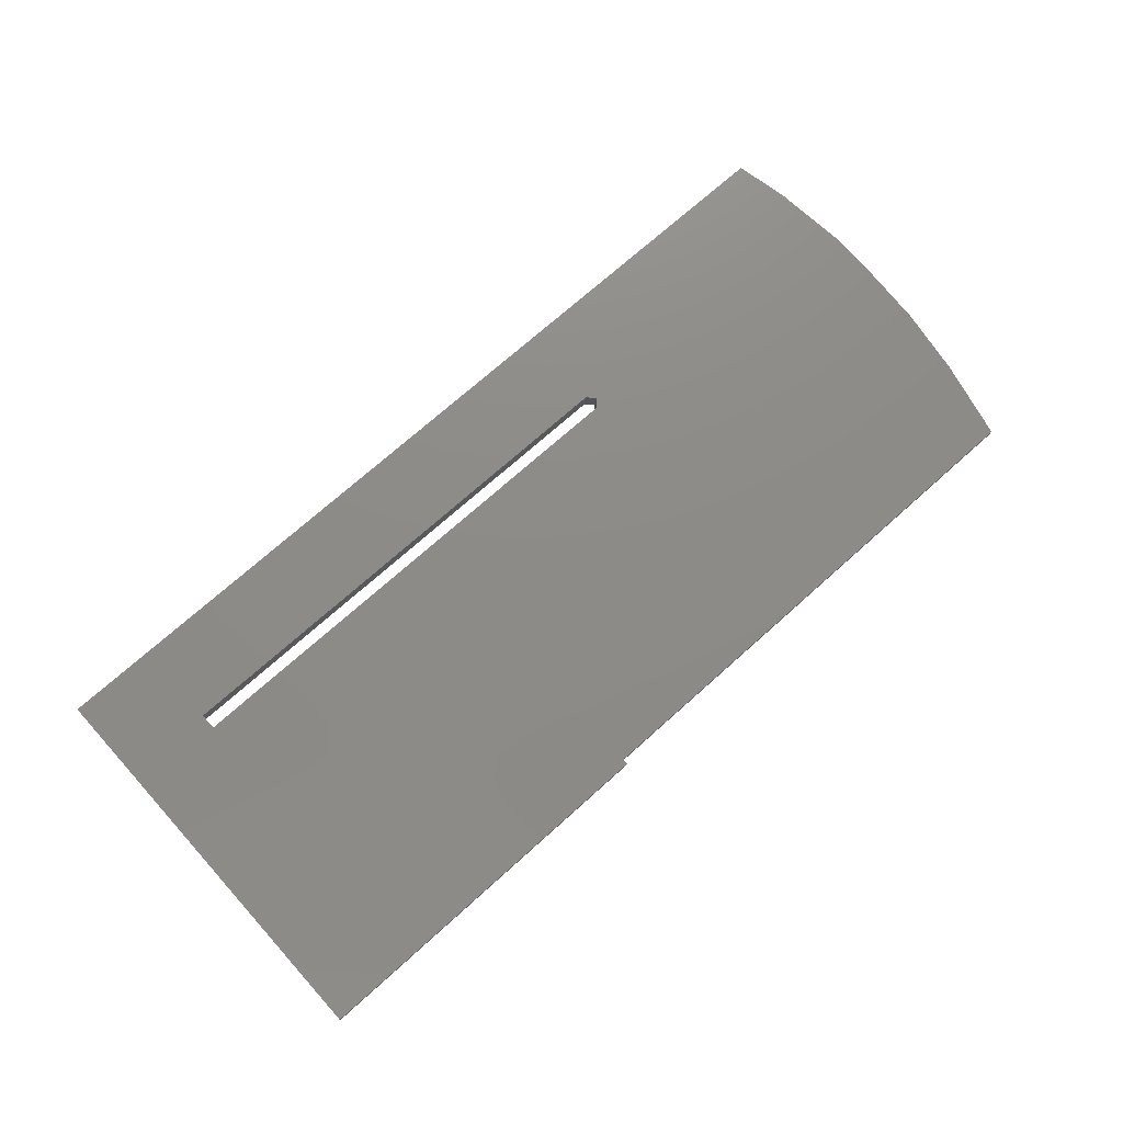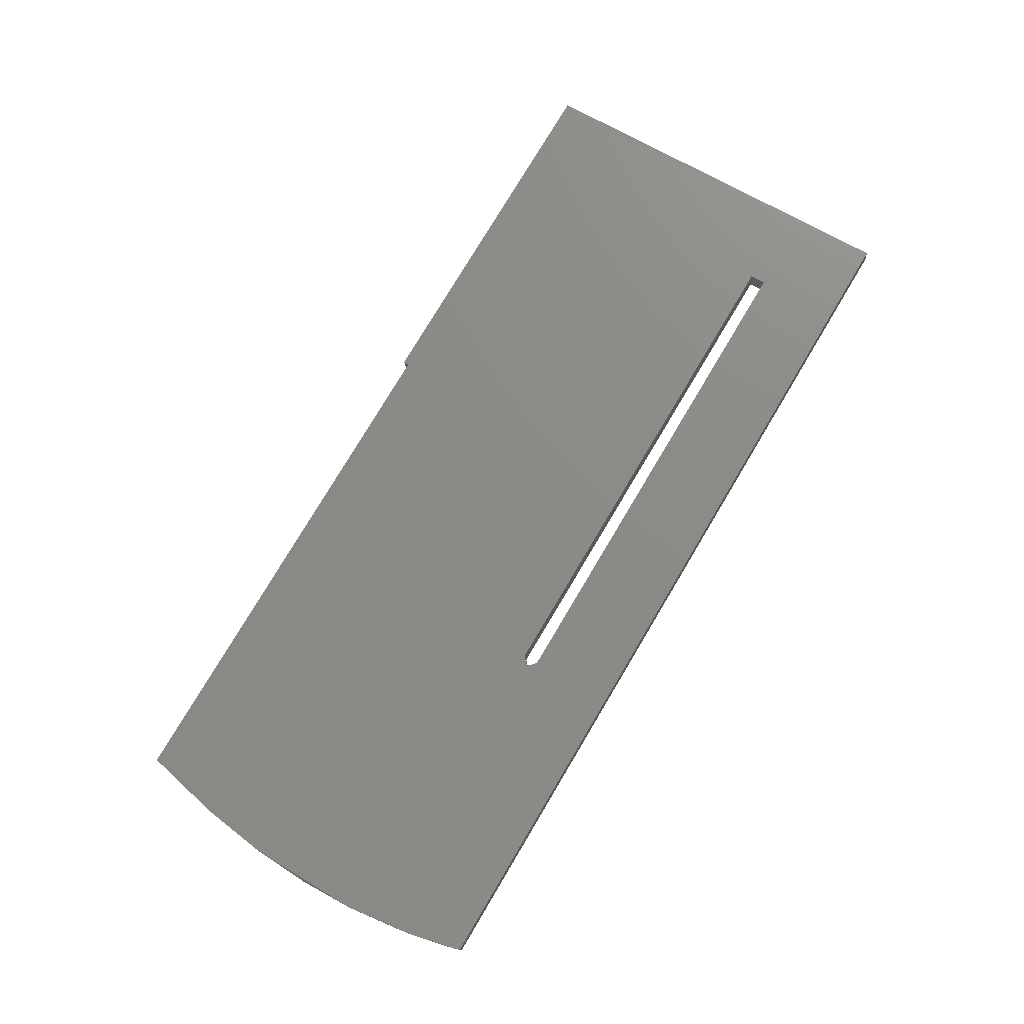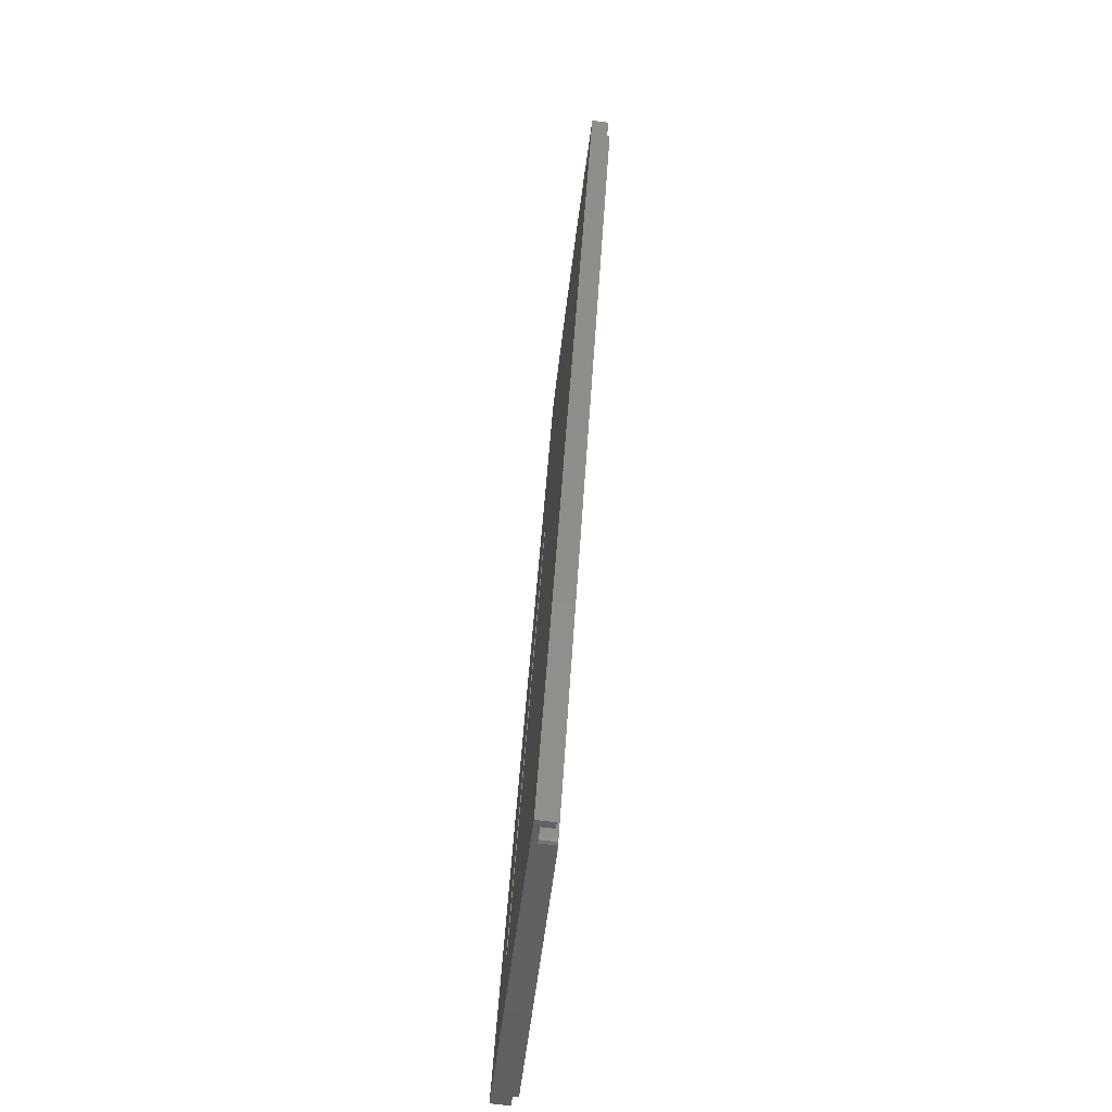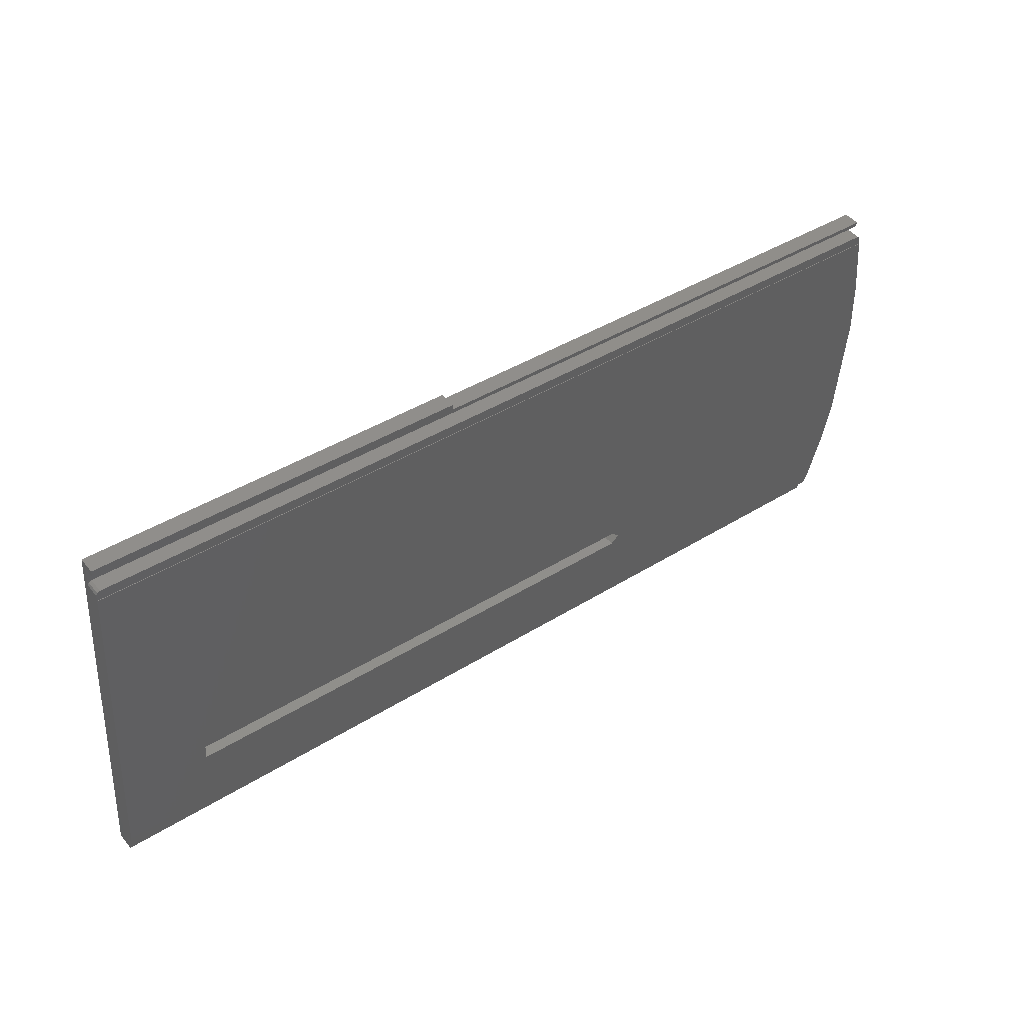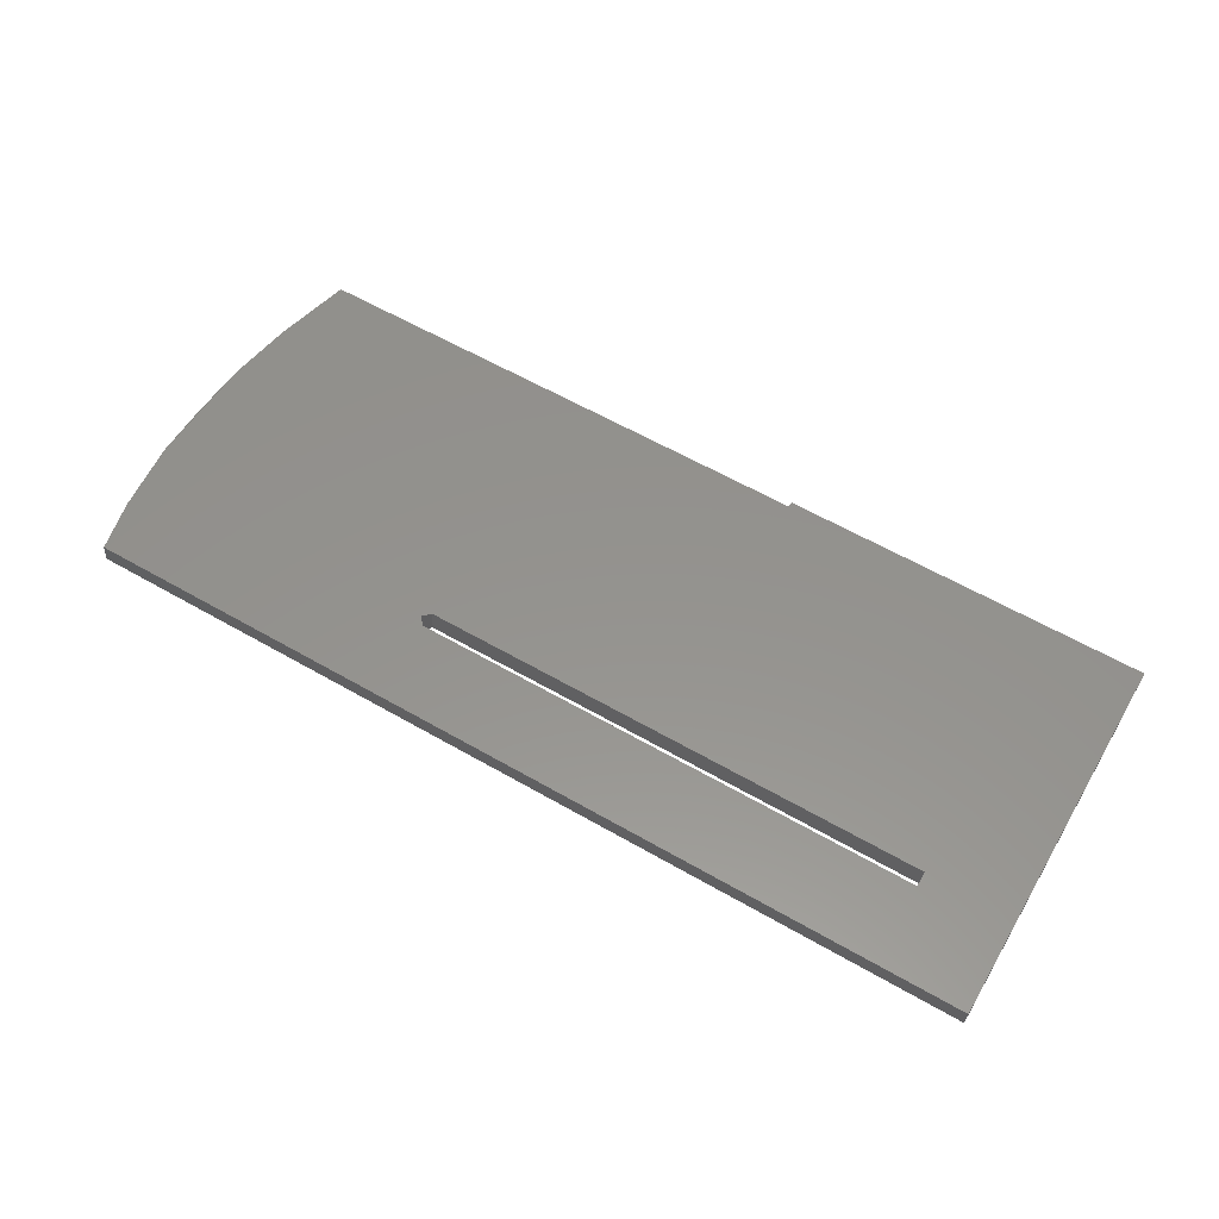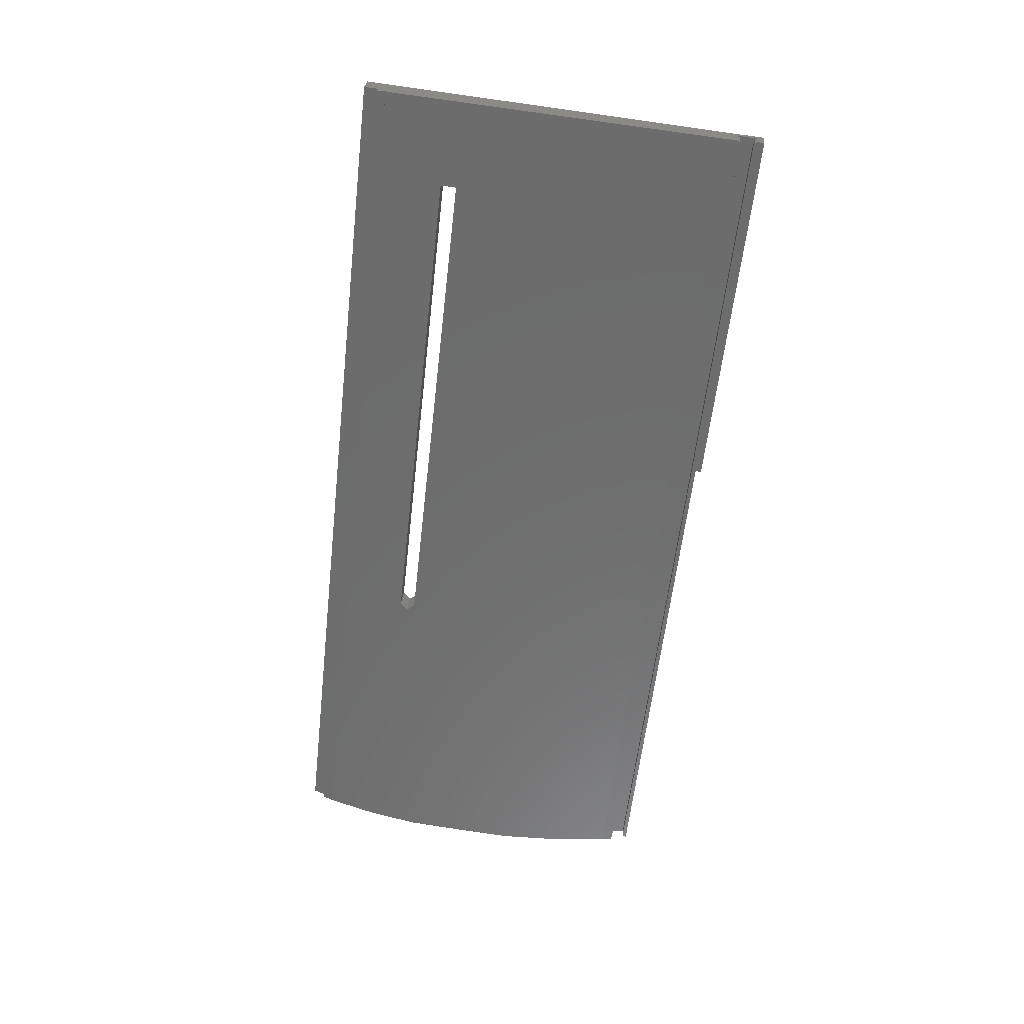
<metadata>
{"format":"stl","ext":"stl","renderer":"f3d","projection":"perspective","resolution":1024,"background":"white","views":[{"elev":71.8,"azim":-41.9,"up":"+Y"},{"elev":77.5,"azim":120.8,"up":"+Y"},{"elev":45.2,"azim":-86.6,"up":"+Z"},{"elev":40.8,"azim":-37.5,"up":"+Z"},{"elev":61.0,"azim":-149.7,"up":"+Y"},{"elev":-59.1,"azim":-96.4,"up":"+Y"}]}
</metadata>
<code>
# stl→obj: 85 verts, 170 faces
v -189 51.17 -468
v -189 40.21 -399.3
v -189 40.09 -398.1
v -16.32 40.21 -399.3
v -189 42.87 -397.8
v -188.8 40.03 -397.6
v -189 40.11 -399.4
v -16.32 40.11 -399.4
v -189 46.28 -464.3
v -189 46.2 -464.3
v -172.2 45.08 -452.3
v -74.96 44.8 -449.3
v -172.2 44.8 -449.3
v -16.08 46.28 -464.3
v -16.08 46.2 -464.3
v -189 47.34 -465.4
v -189 46.41 -465.5
v -188.8 46.46 -466
v -17.18 46.48 -466.3
v -188.3 46.48 -466.3
v -16.72 46.47 -466.1
v -16.27 46.35 -465
v -16.46 46.43 -465.7
v -188.8 47.4 -465.9
v -189 47.65 -468.4
v -17.24 51.17 -468
v -17.24 47.65 -468.4
v -188.3 47.42 -466.2
v -189 42.45 -393.8
v -189 43.36 -392.6
v -172.2 49.19 -448.9
v -74.96 49.5 -451.9
v -172.2 49.5 -451.9
v -189 40.22 -392.9
v -118 40.22 -392.9
v -118 43.36 -392.6
v -189 40.34 -394.1
v -188.8 40.4 -394.6
v -188.3 40.42 -394.8
v -188.8 42.51 -394.4
v -188.8 42.81 -397.3
v -14.76 50.13 -458
v -17.18 47.42 -466.2
v -16.85 47.51 -467
v -14.41 45.07 -409.1
v -17.51 43.47 -393.7
v -73.46 49.34 -450.4
v -16.72 47.4 -466
v -16.46 47.36 -465.6
v -14.1 45.31 -454.8
v -14.06 41.28 -411.8
v -73.46 44.94 -450.8
v -12.84 44.38 -444.8
v -12.84 42.29 -422.5
v -12.39 43.81 -433.9
v -12.84 46.41 -422.1
v -12.84 48.72 -444.4
v -12.39 47.15 -433.6
v -74.96 45.08 -452.3
v -74.96 49.19 -448.9
v -188.3 42.79 -397.1
v -188.3 40.01 -397.4
v -17.35 40.01 -397.4
v -17.35 42.79 -397.1
v -16.88 40.03 -397.5
v -188.3 42.53 -394.6
v -18.26 42.53 -394.6
v -17.71 42.51 -394.3
v -17.51 42.45 -393.8
v -17.05 42.65 -395.7
v -16.88 42.81 -397.2
v -18.26 40.42 -394.8
v -17.71 40.39 -394.6
v -17.51 40.34 -394
v -117.8 43.47 -393.7
v -16.62 42.85 -397.7
v -16.62 40.07 -397.9
v -16.47 40.14 -398.6
v -117.8 40.34 -394
v -117.9 40.33 -393.9
v -117.9 40.33 -394
v -117.9 40.23 -393
v -117.9 43.36 -392.6
v -117.9 43.46 -393.6
v -117.9 43.47 -393.6
f 1 2 3
f 4 3 2
f 5 1 3
f 6 5 3
f 6 3 4
f 1 7 2
f 8 2 7
f 4 2 8
f 9 10 7
f 11 7 10
f 1 9 7
f 12 8 7
f 13 12 7
f 11 13 7
f 14 10 9
f 11 10 15
f 14 15 10
f 16 17 9
f 18 9 17
f 1 16 9
f 19 9 20
f 18 20 9
f 21 9 19
f 22 9 23
f 21 23 9
f 14 9 22
f 24 17 16
f 18 17 24
f 1 25 16
f 24 16 25
f 26 25 1
f 26 27 25
f 28 25 27
f 24 25 28
f 29 30 1
f 31 1 30
f 5 29 1
f 32 26 1
f 33 32 1
f 31 33 1
f 29 34 30
f 35 30 34
f 36 30 35
f 31 30 36
f 29 37 34
f 38 34 37
f 35 34 39
f 38 39 34
f 40 37 29
f 38 37 40
f 41 29 5
f 41 40 29
f 6 41 5
f 42 27 26
f 43 28 27
f 44 43 27
f 42 44 27
f 45 42 26
f 46 45 26
f 47 46 26
f 32 47 26
f 20 28 43
f 18 24 28
f 18 28 20
f 44 48 43
f 19 43 48
f 19 20 43
f 44 49 48
f 21 48 49
f 21 19 48
f 42 49 44
f 23 49 42
f 21 49 23
f 50 51 8
f 4 8 51
f 15 50 8
f 52 15 8
f 52 8 12
f 53 54 51
f 45 51 54
f 50 53 51
f 4 51 45
f 55 54 53
f 45 54 56
f 55 56 54
f 57 53 50
f 58 53 57
f 58 55 53
f 42 50 15
f 57 50 42
f 59 11 15
f 52 59 15
f 14 42 15
f 60 12 13
f 47 52 12
f 47 12 60
f 33 13 11
f 31 60 13
f 31 13 33
f 33 11 59
f 32 59 52
f 33 59 32
f 32 52 47
f 61 62 63
f 4 63 62
f 64 61 63
f 65 64 63
f 65 63 4
f 41 62 61
f 6 62 41
f 6 4 62
f 66 61 64
f 66 40 61
f 41 61 40
f 67 66 64
f 68 67 64
f 69 68 64
f 70 69 64
f 71 70 64
f 65 71 64
f 38 40 66
f 39 66 67
f 38 66 39
f 72 67 68
f 72 39 67
f 73 68 69
f 73 72 68
f 46 69 70
f 73 69 74
f 75 74 69
f 75 69 46
f 71 76 70
f 46 70 76
f 77 76 71
f 46 76 45
f 4 45 76
f 78 4 76
f 77 78 76
f 65 77 71
f 79 39 72
f 80 35 39
f 81 80 39
f 79 81 39
f 73 79 72
f 80 82 35
f 83 35 82
f 83 36 35
f 84 82 80
f 83 82 84
f 84 80 81
f 85 81 79
f 84 81 85
f 73 74 79
f 75 79 74
f 85 79 75
f 31 36 83
f 56 57 42
f 45 56 42
f 22 23 42
f 14 22 42
f 58 57 56
f 58 56 55
f 60 75 46
f 47 60 46
f 31 85 75
f 31 75 60
f 31 84 85
f 31 83 84
f 77 4 78
f 65 4 77

</code>
